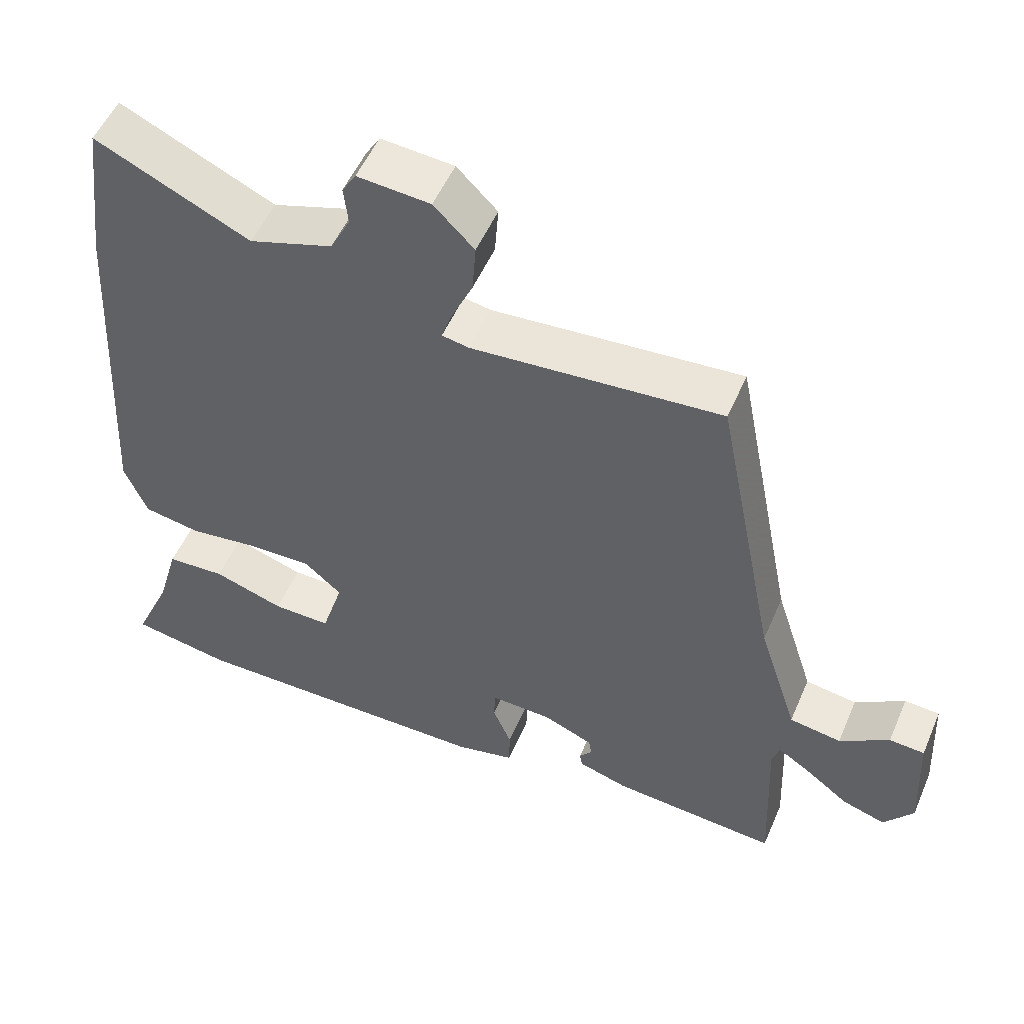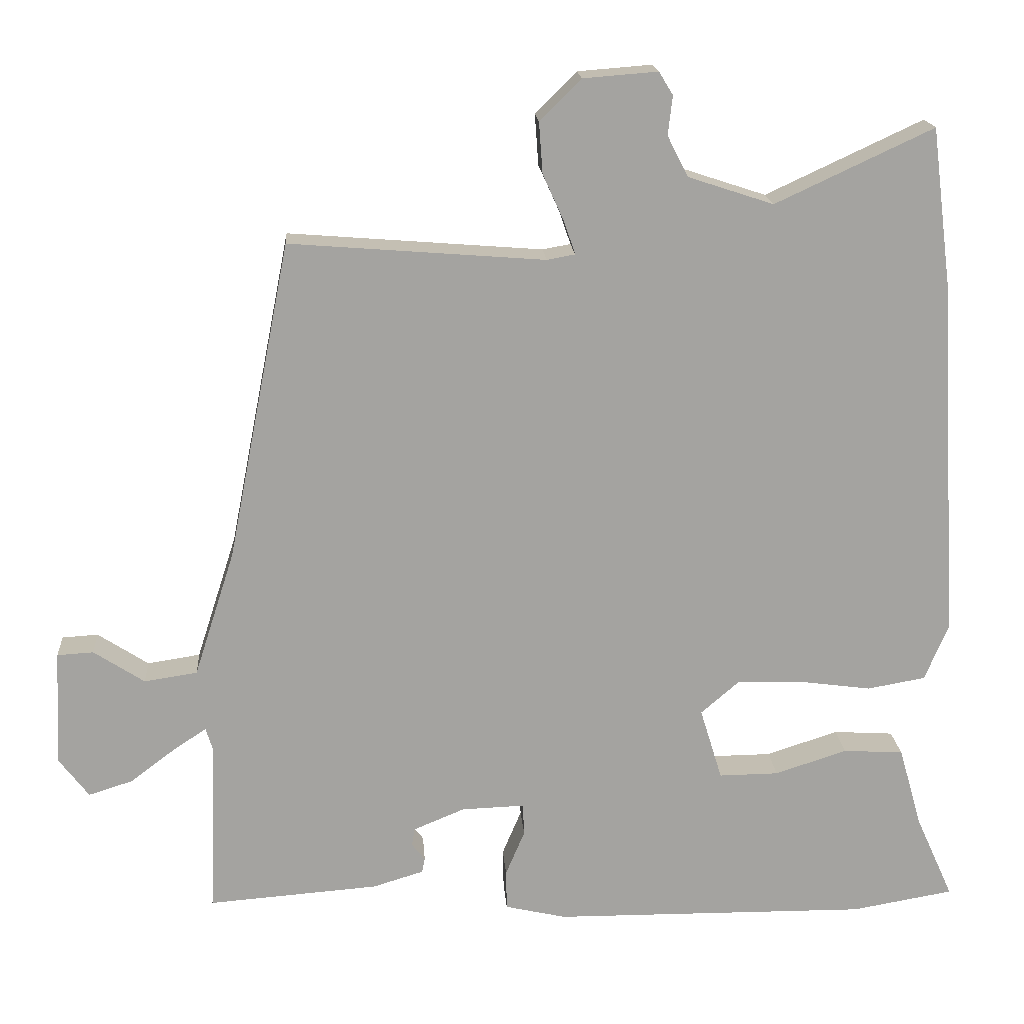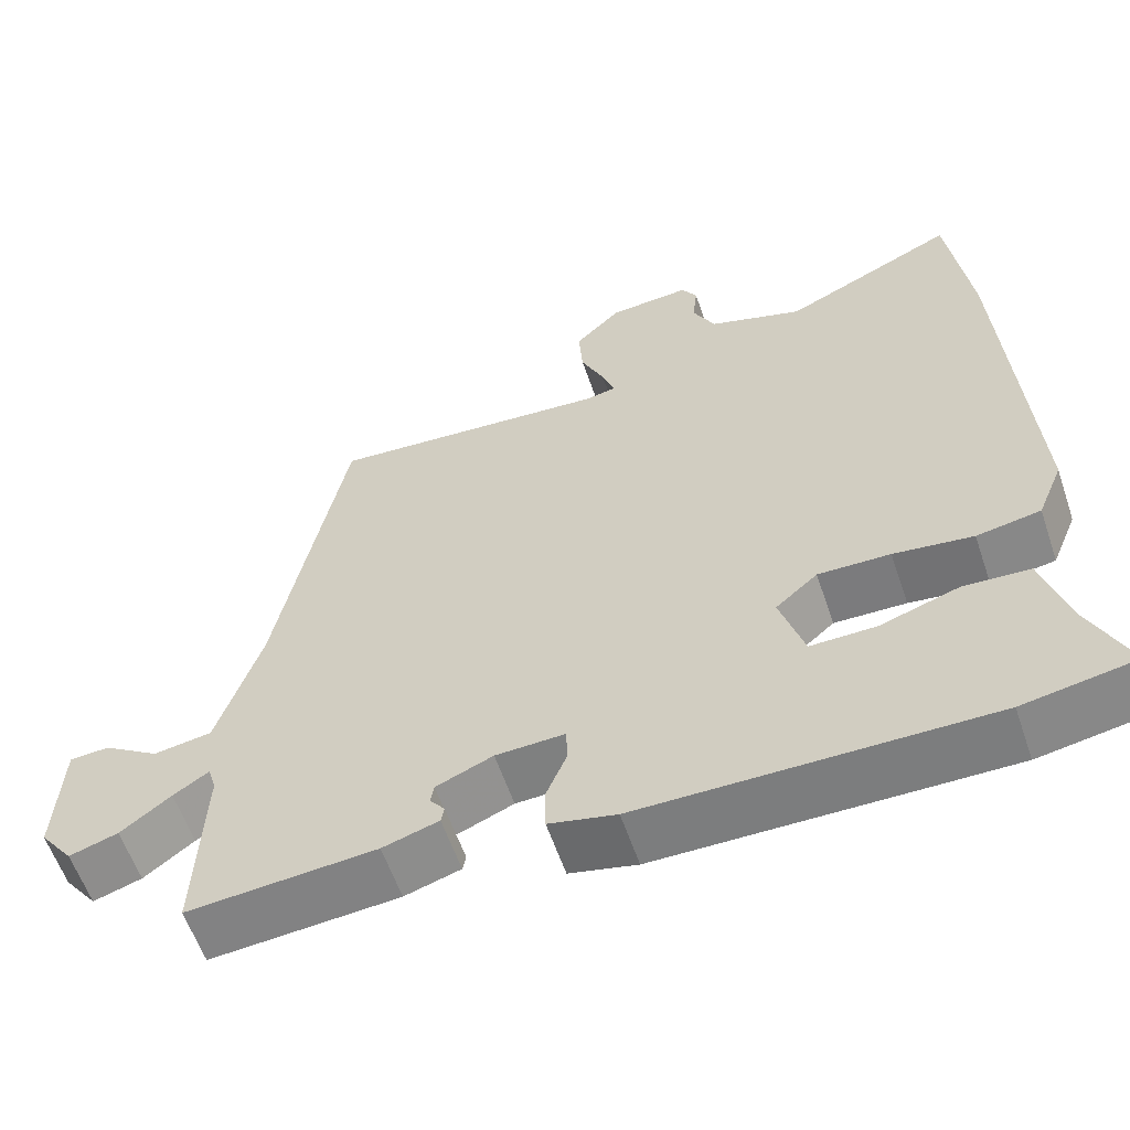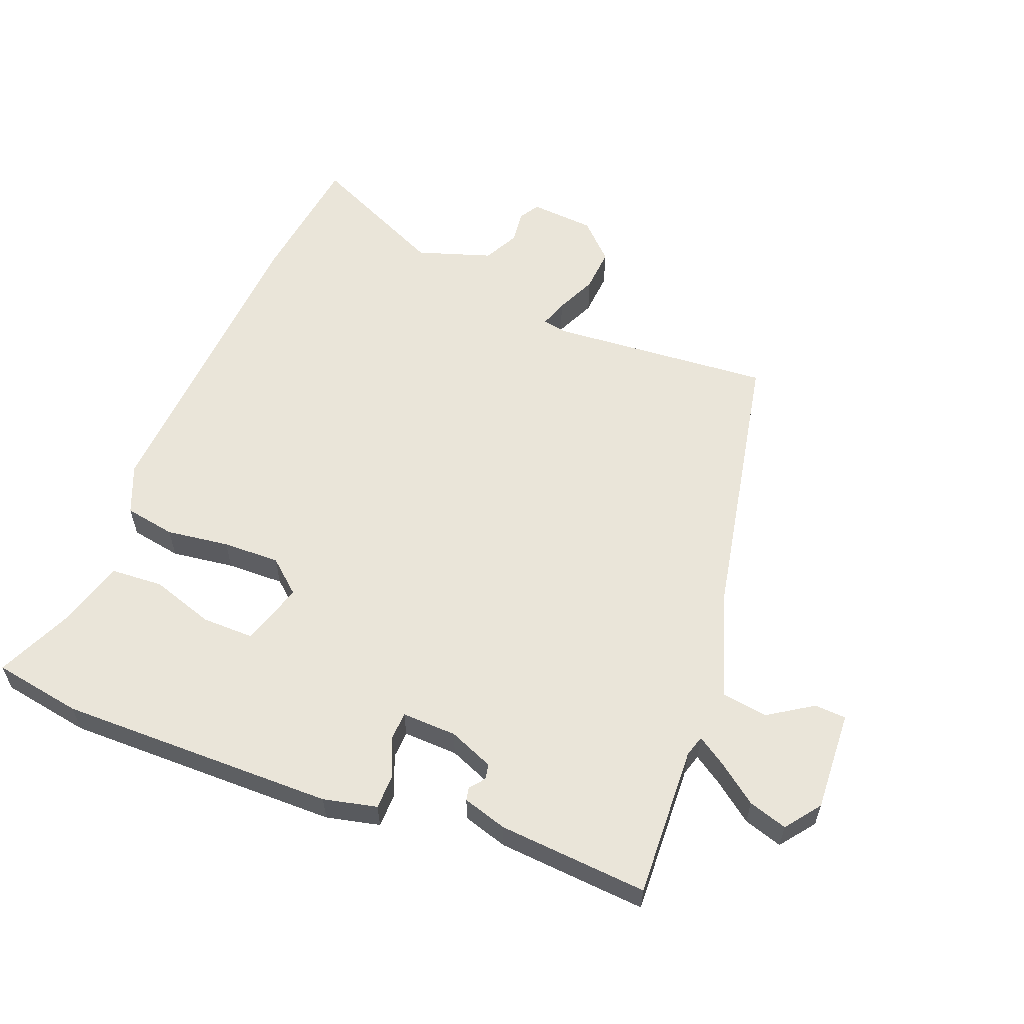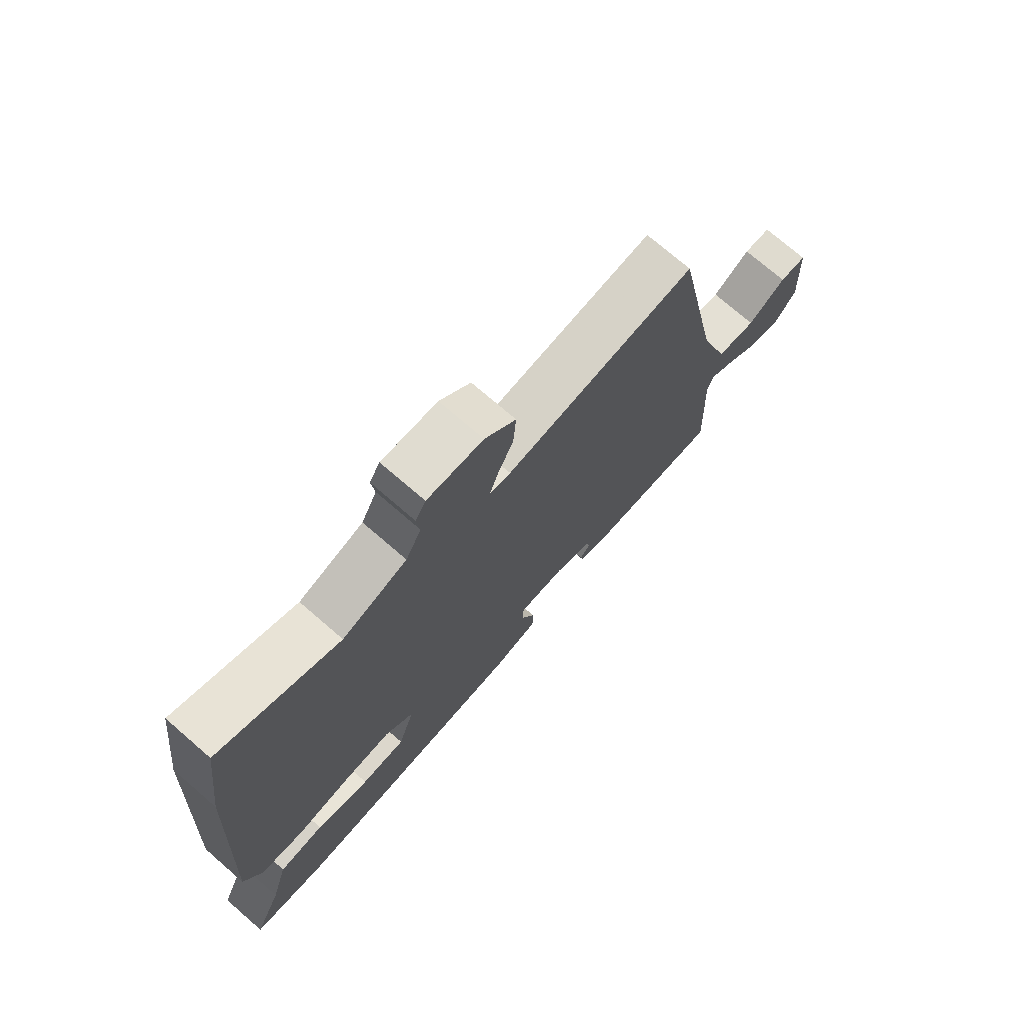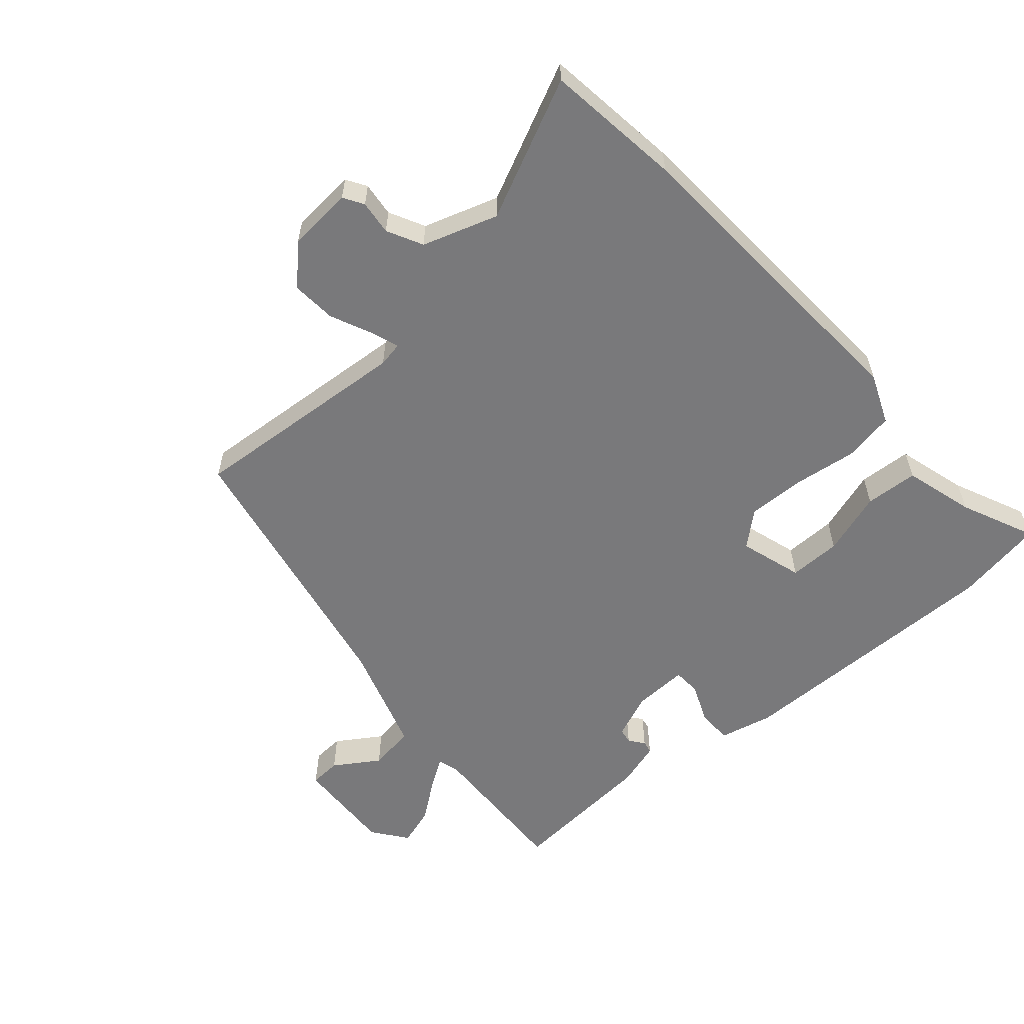
<metadata>
{"format":"obj","ext":"obj","renderer":"f3d","projection":"perspective","resolution":1024,"background":"white","views":[{"elev":52.6,"azim":-157.0,"up":"+Z"},{"elev":17.6,"azim":-4.0,"up":"+Z"},{"elev":-59.1,"azim":18.8,"up":"+Z"},{"elev":58.2,"azim":-158.6,"up":"+Y"},{"elev":73.6,"azim":130.9,"up":"+Z"},{"elev":-57.9,"azim":41.1,"up":"+Y"}]}
</metadata>
<code>
v -0.38 0.07 0.487
v -0.034 0.07 0.46
v 0.004 0.07 0.467
v -0.011 0.07 0.511
v -0.04 0.07 0.575
v -0.045 0.07 0.644
v 0.011 0.07 0.7
v 0.112 0.07 0.708
v 0.131 0.07 0.677
v 0.125 0.07 0.624
v 0.153 0.07 0.569
v 0.269 0.07 0.531
v 0.483 0.07 0.631
v 0.51 0.07 0.42
v 0.539 0.07 -0.075
v 0.507 0.07 -0.152
v 0.428 0.07 -0.166
v 0.33 0.07 -0.153
v 0.241 0.07 -0.151
v 0.189 0.07 -0.196
v 0.219 0.07 -0.294
v 0.3 0.07 -0.293
v 0.398 0.07 -0.261
v 0.48 0.07 -0.266
v 0.511 0.07 -0.375
v 0.562 0.07 -0.489
v 0.424 0.07 -0.513
v -0.005 0.07 -0.51
v -0.088 0.07 -0.491
v -0.089 0.07 -0.437
v -0.063 0.07 -0.375
v -0.065 0.07 -0.332
v -0.15 0.07 -0.335
v -0.22 0.07 -0.364
v -0.224 0.07 -0.388
v -0.206 0.07 -0.411
v -0.21 0.07 -0.431
v -0.279 0.07 -0.452
v -0.511 0.07 -0.47
v -0.501 0.07 -0.234
v -0.511 0.07 -0.201
v -0.555 0.07 -0.23
v -0.617 0.07 -0.277
v -0.677 0.07 -0.296
v -0.718 0.07 -0.242
v -0.71 0.07 -0.085
v -0.661 0.07 -0.082
v -0.592 0.07 -0.127
v -0.52 0.07 -0.116
v -0.465 0.07 0.055
v -0.38 0 0.487
v -0.034 0 0.46
v 0.004 0 0.467
v -0.011 0 0.511
v -0.04 0 0.575
v -0.045 0 0.644
v 0.011 0 0.7
v 0.112 0 0.708
v 0.131 0 0.677
v 0.125 0 0.624
v 0.153 0 0.569
v 0.269 0 0.531
v 0.483 0 0.631
v 0.51 0 0.42
v 0.539 0 -0.075
v 0.507 0 -0.152
v 0.428 0 -0.166
v 0.33 0 -0.153
v 0.241 0 -0.151
v 0.189 0 -0.196
v 0.219 0 -0.294
v 0.3 0 -0.293
v 0.398 0 -0.261
v 0.48 0 -0.266
v 0.511 0 -0.375
v 0.562 0 -0.489
v 0.424 0 -0.513
v -0.005 0 -0.51
v -0.088 0 -0.491
v -0.089 0 -0.437
v -0.063 0 -0.375
v -0.065 0 -0.332
v -0.15 0 -0.335
v -0.22 0 -0.364
v -0.224 0 -0.388
v -0.206 0 -0.411
v -0.21 0 -0.431
v -0.279 0 -0.452
v -0.511 0 -0.47
v -0.501 0 -0.234
v -0.511 0 -0.201
v -0.555 0 -0.23
v -0.617 0 -0.277
v -0.677 0 -0.296
v -0.718 0 -0.242
v -0.71 0 -0.085
v -0.661 0 -0.082
v -0.592 0 -0.127
v -0.52 0 -0.116
v -0.465 0 0.055
f 45 46 47 48
f 45 48 49
f 42 43 44 45
f 41 42 45 49
f 40 41 49 50
f 35 36 37 38
f 34 35 38 39
f 33 34 39 40
f 28 29 30 31
f 28 31 32
f 25 26 27 28
f 25 28 32
f 22 23 24 25
f 21 22 25 32
f 20 21 32 33
f 15 16 17 18
f 15 18 19
f 12 13 14 15
f 11 12 15 19
f 10 11 19 20
f 8 9 10
f 4 5 6 7
f 3 4 7 8
f 40 50 1 2
f 33 40 2 3
f 10 20 33
f 3 8 10 33
f 98 97 96 95
f 99 98 95
f 95 94 93 92
f 99 95 92 91
f 100 99 91 90
f 88 87 86 85
f 89 88 85 84
f 90 89 84 83
f 81 80 79 78
f 82 81 78
f 78 77 76 75
f 82 78 75
f 75 74 73 72
f 82 75 72 71
f 83 82 71 70
f 68 67 66 65
f 69 68 65
f 65 64 63 62
f 69 65 62 61
f 70 69 61 60
f 60 59 58
f 57 56 55 54
f 58 57 54 53
f 52 51 100 90
f 53 52 90 83
f 83 70 60
f 83 60 58 53
f 1 51 52 2
f 2 52 53 3
f 3 53 54 4
f 4 54 55 5
f 5 55 56 6
f 6 56 57 7
f 7 57 58 8
f 8 58 59 9
f 9 59 60 10
f 10 60 61 11
f 11 61 62 12
f 12 62 63 13
f 13 63 64 14
f 14 64 65 15
f 15 65 66 16
f 16 66 67 17
f 17 67 68 18
f 18 68 69 19
f 19 69 70 20
f 20 70 71 21
f 21 71 72 22
f 22 72 73 23
f 23 73 74 24
f 24 74 75 25
f 25 75 76 26
f 26 76 77 27
f 27 77 78 28
f 28 78 79 29
f 29 79 80 30
f 30 80 81 31
f 31 81 82 32
f 32 82 83 33
f 33 83 84 34
f 34 84 85 35
f 35 85 86 36
f 36 86 87 37
f 37 87 88 38
f 38 88 89 39
f 39 89 90 40
f 40 90 91 41
f 41 91 92 42
f 42 92 93 43
f 43 93 94 44
f 44 94 95 45
f 45 95 96 46
f 46 96 97 47
f 47 97 98 48
f 48 98 99 49
f 49 99 100 50
f 50 100 51 1

</code>
